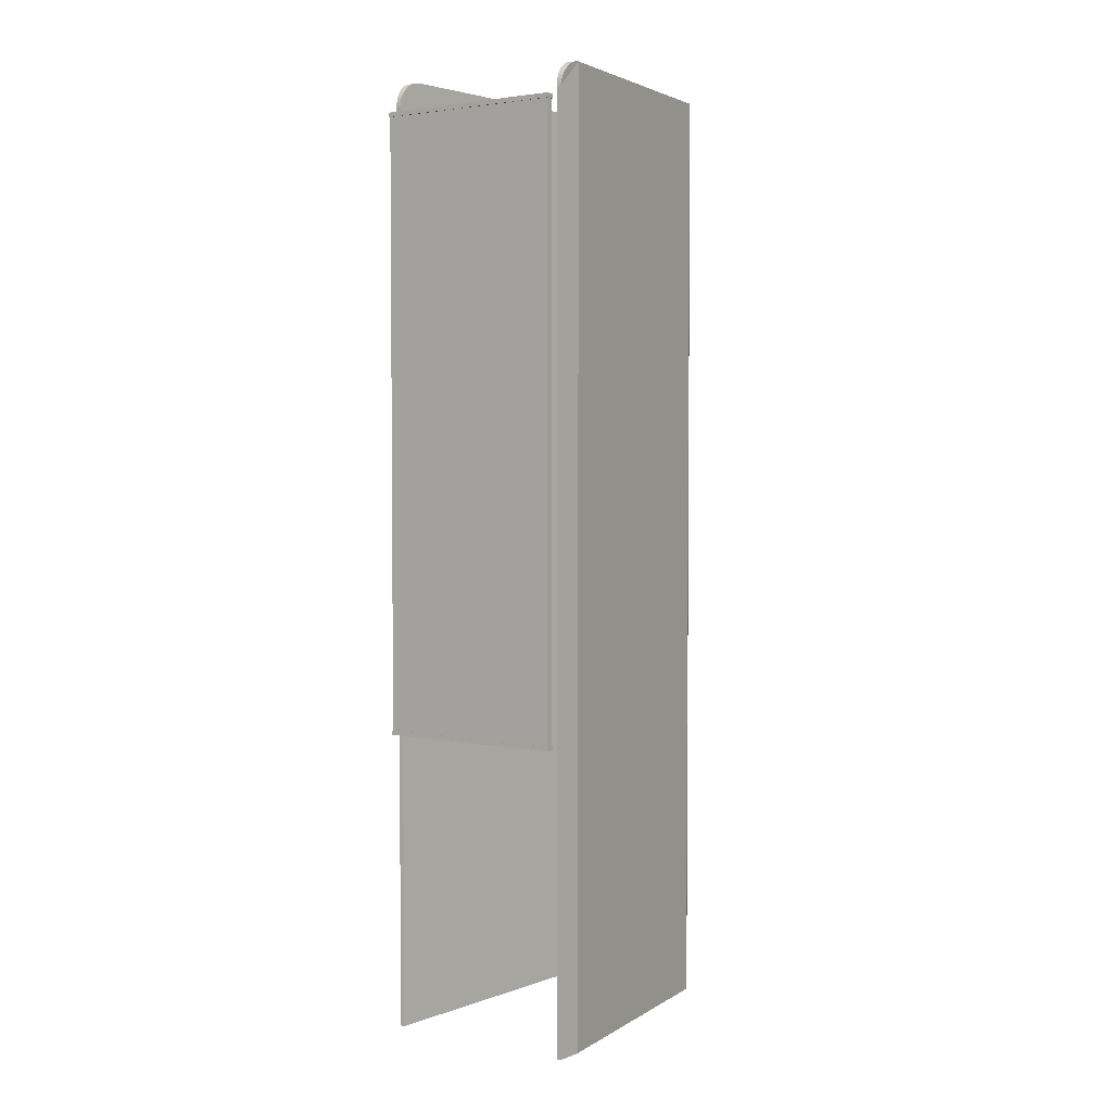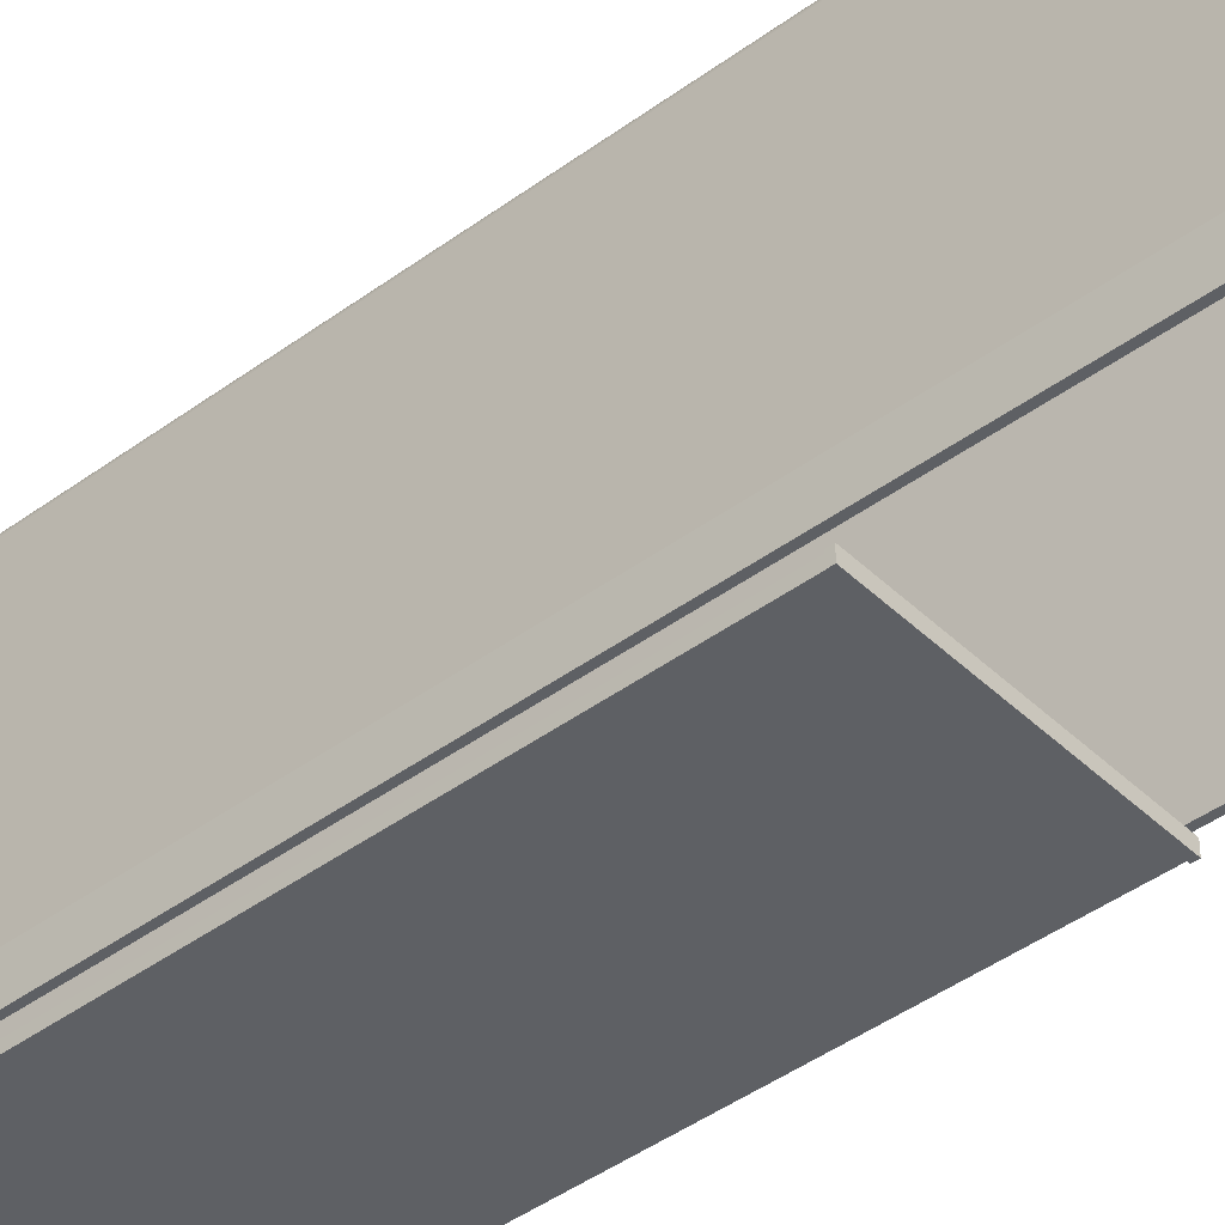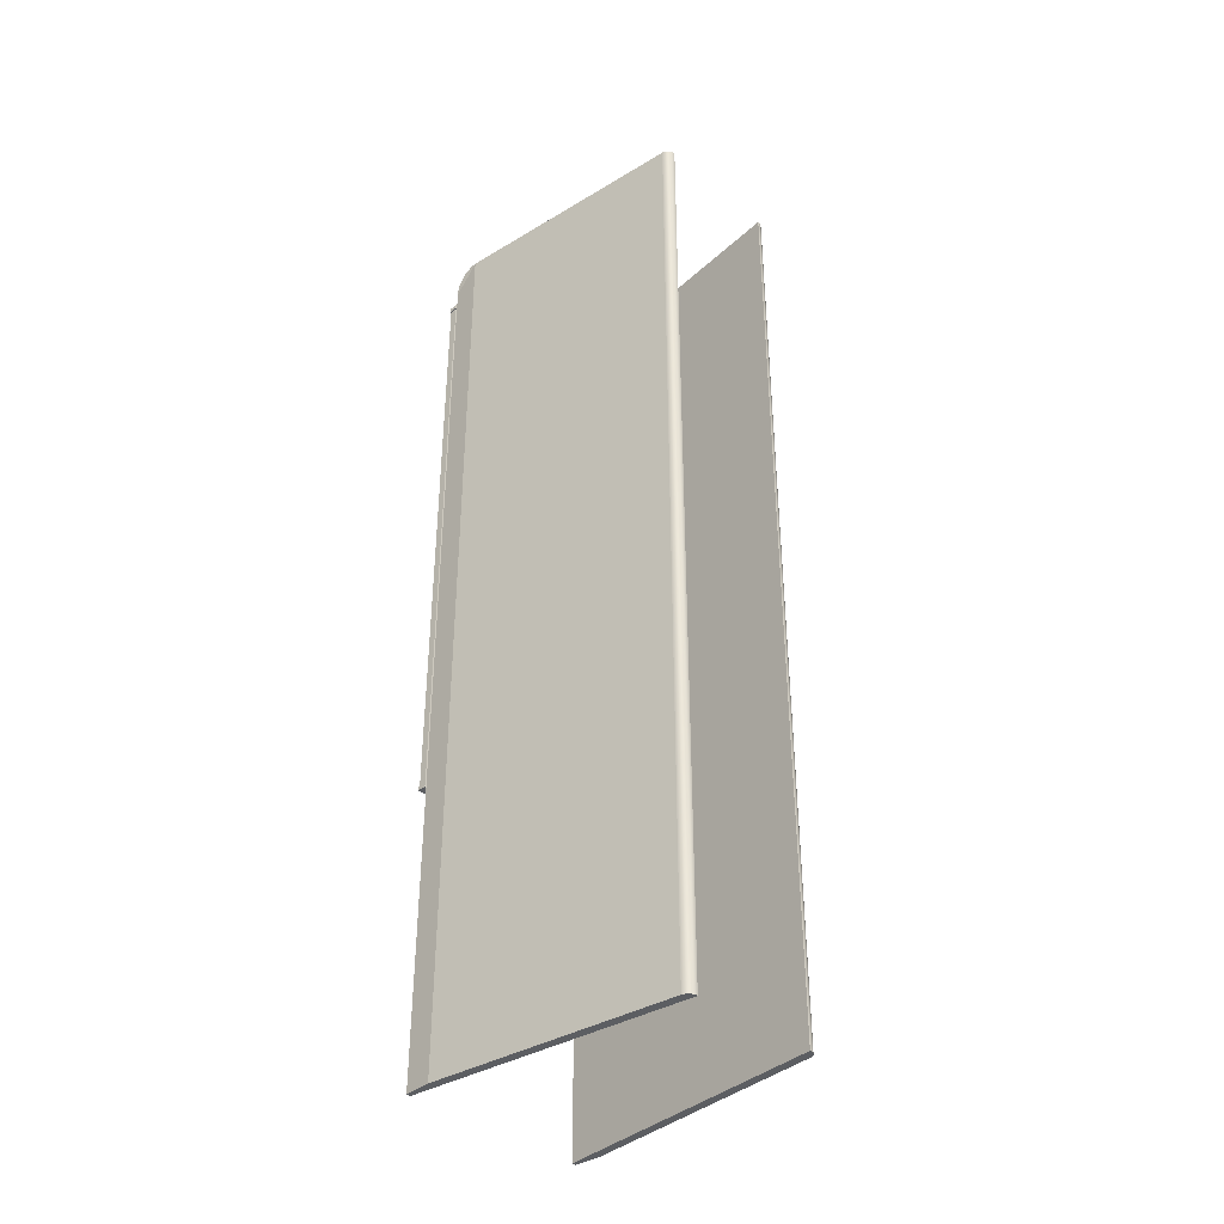
<metadata>
{"format":"obj","ext":"obj","renderer":"f3d","projection":"perspective","resolution":1024,"background":"white","views":[{"elev":3.2,"azim":-145.6,"up":"+Y"},{"elev":-42.8,"azim":-48.7,"up":"+Z"},{"elev":-37.6,"azim":-46.6,"up":"+Y"}]}
</metadata>
<code>
v -0.09222 0.2488 -0.08936
v 0.09198 -0.659 -0.08936
v -0.09222 -0.659 -0.08936
v 0.09198 0.2488 -0.08936
v 0.06347 -0.659 0.1896
v -0.09222 -0.659 -0.06305
v -0.09222 0.2523 -0.08914
v 0.09198 0.2523 -0.08914
v 0.09198 -0.659 -0.06305
v -0.06371 -0.659 0.1896
v 0.06347 0.2751 0.1896
v -0.09222 0.2556 -0.08847
v -0.09222 0.2751 -0.06305
v 0.09198 0.2556 -0.08847
v 0.09198 0.2751 -0.06305
v -0.06371 0.2751 0.1896
v -0.09222 0.2589 -0.08736
v -0.09222 0.2749 -0.06648
v 0.09198 0.2589 -0.08736
v 0.09198 0.2749 -0.06648
v -0.09222 0.262 -0.08584
v -0.09222 0.2742 -0.06986
v 0.09198 0.262 -0.08584
v 0.09198 0.2742 -0.06986
v -0.09222 0.2648 -0.08392
v -0.09222 0.2731 -0.07312
v 0.09198 0.2648 -0.08392
v 0.09198 0.2731 -0.07312
v -0.09222 0.2674 -0.08166
v -0.09222 0.2716 -0.0762
v 0.09198 0.2674 -0.08166
v 0.09198 0.2716 -0.0762
v -0.09222 0.2697 -0.07907
v 0.09198 0.2697 -0.07907
v -0.09222 0.2488 -0.08936
v -0.06361 -0.659 0.1906
v -0.09222 -0.659 -0.08936
v -0.09218 0.2522 -0.08894
v -0.06475 -0.659 0.1906
v -0.09663 -0.659 -0.08936
v -0.09663 0.2488 -0.08936
v -0.09209 0.2555 -0.08813
v -0.0659 -0.659 0.1905
v -0.06361 0.2751 0.1906
v -0.09827 -0.659 -0.06229
v -0.0969 0.2522 -0.08889
v -0.09197 0.2586 -0.08693
v -0.06475 0.2751 0.1906
v -0.06702 -0.659 0.1903
v -0.08954 0.2751 -0.06319
v -0.07323 -0.659 0.1828
v -0.09827 0.2751 -0.06229
v -0.09716 0.2555 -0.08801
v -0.09181 0.2616 -0.08536
v -0.0659 0.2751 0.1905
v -0.06809 -0.659 0.1899
v -0.08989 0.2747 -0.06653
v -0.07304 -0.659 0.1839
v -0.09739 0.2587 -0.08675
v -0.09162 0.2644 -0.08344
v -0.06702 0.2751 0.1903
v -0.0691 -0.659 0.1893
v -0.09022 0.2739 -0.06979
v -0.09831 0.2748 -0.06571
v -0.0727 -0.659 0.185
v -0.07304 0.2751 0.1839
v -0.07323 0.2751 0.1828
v -0.09761 0.2617 -0.0851
v -0.09139 0.2669 -0.08121
v -0.06809 0.2751 0.1899
v -0.07004 -0.659 0.1887
v -0.09054 0.2727 -0.07294
v -0.09831 0.274 -0.06905
v -0.07222 -0.659 0.186
v -0.0727 0.2751 0.185
v -0.0978 0.2645 -0.08311
v -0.09113 0.2692 -0.07869
v -0.0691 0.2751 0.1893
v -0.07088 -0.659 0.1879
v -0.09085 0.2711 -0.07592
v -0.09827 0.2728 -0.07228
v -0.07161 -0.659 0.187
v -0.07222 0.2751 0.186
v -0.09796 0.2671 -0.0808
v -0.07004 0.2751 0.1887
v -0.0982 0.2712 -0.07534
v -0.07161 0.2751 0.187
v -0.0981 0.2693 -0.0782
v -0.07088 0.2751 0.1879
v 0.0631 -0.659 0.1932
v 0.09198 0.2488 -0.08936
v 0.09198 -0.659 -0.08936
v 0.09194 0.2522 -0.08894
v 0.09639 -0.659 -0.08936
v 0.07272 -0.659 0.1853
v 0.09185 0.2555 -0.08813
v 0.09639 0.2488 -0.08936
v 0.07253 -0.659 0.1865
v 0.09173 0.2586 -0.08693
v 0.09666 0.2522 -0.08889
v 0.09803 -0.659 -0.06229
v 0.07253 0.2751 0.1865
v 0.07219 -0.659 0.1876
v 0.09157 0.2616 -0.08536
v 0.09691 0.2555 -0.08801
v 0.09803 0.2751 -0.06229
v 0.07272 0.2751 0.1853
v 0.07219 0.2751 0.1876
v 0.07171 -0.659 0.1886
v 0.09137 0.2644 -0.08344
v 0.09715 0.2587 -0.08675
v 0.0631 0.2751 0.1932
v 0.07171 0.2751 0.1886
v 0.0711 -0.659 0.1896
v 0.09114 0.2669 -0.08121
v 0.09737 0.2617 -0.0851
v 0.0893 0.2751 -0.06319
v 0.0711 0.2751 0.1896
v 0.07037 -0.659 0.1905
v 0.09089 0.2692 -0.07869
v 0.09756 0.2645 -0.08311
v 0.09806 0.2748 -0.06571
v 0.07037 0.2751 0.1905
v 0.06953 -0.659 0.1913
v 0.0906 0.2711 -0.07592
v 0.09773 0.2671 -0.0808
v 0.09806 0.274 -0.06905
v 0.08964 0.2747 -0.06653
v 0.06425 0.2751 0.1932
v 0.0686 -0.659 0.1919
v 0.0903 0.2727 -0.07294
v 0.09786 0.2693 -0.0782
v 0.09803 0.2728 -0.07228
v 0.08998 0.2739 -0.06979
v 0.06425 -0.659 0.1932
v 0.06539 0.2751 0.1931
v 0.06953 0.2751 0.1913
v 0.06758 -0.659 0.1925
v 0.09796 0.2712 -0.07534
v 0.06539 -0.659 0.1931
v 0.06651 0.2751 0.1929
v 0.0686 0.2751 0.1919
v 0.06651 -0.659 0.1929
v 0.06758 0.2751 0.1925
v 0.09259 0.2366 -0.09691
v 0.09259 -0.3599 -0.1039
v 0.09259 0.2366 -0.1039
v 0.09259 -0.3599 -0.09691
v -0.09161 -0.3599 -0.1039
v -0.09161 -0.3599 -0.09691
v -0.09161 0.2366 -0.1039
v -0.09161 0.2366 -0.09691
v 0.09259 0.2366 -0.09603
v 0.09259 -0.3599 -0.09603
v -0.09248 -0.3599 -0.1048
v 0.09347 0.2366 -0.1039
v -0.09161 0.2366 -0.09603
v 0.09259 -0.3599 -0.1048
v -0.09248 0.2366 -0.1048
v -0.09248 -0.3599 -0.1039
v 0.09347 0.2366 -0.09603
v 0.09347 0.2366 -0.1048
v 0.09347 0.241 -0.09603
v -0.09248 0.2366 -0.09603
v -0.09248 -0.3599 -0.09603
v 0.09347 -0.3599 -0.09603
v -0.09248 0.2366 -0.1039
v 0.09347 -0.3643 -0.1048
v -0.09248 -0.3643 -0.09603
v -0.09248 -0.3599 -0.09691
v 0.09347 -0.3599 -0.1048
v -0.09248 0.241 -0.1048
v -0.09248 -0.3643 -0.1048
v 0.09347 0.241 -0.1048
v -0.09248 0.241 -0.09603
v 0.09347 -0.3643 -0.09603
v 0.01365 -0.3529 -0.1048
v -0.008499 -0.3529 -0.1048
v 0.01365 -0.3307 -0.1048
v -0.008499 -0.3307 -0.1048
g mesh1_mesh1-geometry
f 1 2 3
f 2 1 4
f 3 2 1
f 4 1 2
f 2 5 3
f 3 5 2
f 6 1 3
f 3 1 6
f 7 4 1
f 1 4 7
f 8 2 4
f 4 2 8
f 5 2 9
f 9 2 5
f 3 5 10
f 10 5 3
f 1 6 7
f 7 6 1
f 3 10 6
f 6 10 3
f 4 7 8
f 8 7 4
f 2 8 9
f 9 8 2
f 9 11 5
f 5 11 9
f 11 10 5
f 5 10 11
f 7 6 12
f 12 6 7
f 10 13 6
f 6 13 10
f 12 8 7
f 7 8 12
f 9 8 14
f 14 8 9
f 11 9 15
f 15 9 11
f 10 11 16
f 16 11 10
f 12 6 17
f 17 6 12
f 13 10 16
f 16 10 13
f 18 6 13
f 13 6 18
f 8 12 14
f 14 12 8
f 9 14 19
f 19 14 9
f 9 20 15
f 15 20 9
f 13 11 15
f 15 11 13
f 11 13 16
f 16 13 11
f 17 6 21
f 21 6 17
f 17 14 12
f 12 14 17
f 22 6 18
f 18 6 22
f 15 18 13
f 13 18 15
f 14 17 19
f 19 17 14
f 9 19 23
f 23 19 9
f 9 24 20
f 20 24 9
f 18 15 20
f 20 15 18
f 21 6 25
f 25 6 21
f 21 19 17
f 17 19 21
f 26 6 22
f 22 6 26
f 20 22 18
f 18 22 20
f 19 21 23
f 23 21 19
f 9 23 27
f 27 23 9
f 9 28 24
f 24 28 9
f 22 20 24
f 24 20 22
f 25 6 29
f 29 6 25
f 25 23 21
f 21 23 25
f 30 6 26
f 26 6 30
f 24 26 22
f 22 26 24
f 23 25 27
f 27 25 23
f 9 27 31
f 31 27 9
f 9 32 28
f 28 32 9
f 26 24 28
f 28 24 26
f 29 6 33
f 33 6 29
f 29 27 25
f 25 27 29
f 33 6 30
f 30 6 33
f 28 30 26
f 26 30 28
f 27 29 31
f 31 29 27
f 9 31 34
f 34 31 9
f 9 34 32
f 32 34 9
f 30 28 32
f 32 28 30
f 34 29 33
f 33 29 34
f 32 33 30
f 30 33 32
f 29 34 31
f 31 34 29
f 33 32 34
f 34 32 33
g mesh2_mesh2-geometry
l 2 3
l 2 9
l 4 2
l 3 6
l 1 3
l 5 9
l 15 9
l 8 4
l 4 1
l 10 6
l 13 6
l 7 1
l 11 5
l 10 5
l 15 20
l 15 13
l 11 15
l 14 8
l 16 10
l 13 18
l 16 13
l 12 7
l 16 11
l 20 24
l 19 14
l 18 22
l 17 12
l 24 28
l 23 19
l 22 26
l 21 17
l 28 32
l 27 23
l 26 30
l 25 21
l 32 34
l 31 27
l 30 33
l 29 25
l 34 31
l 33 29
g mesh3_mesh3-geometry
f 35 36 37
f 36 35 38
f 37 36 35
f 38 35 36
f 39 37 36
f 36 37 39
f 40 35 37
f 37 35 40
f 38 35 41
f 41 35 38
f 36 38 42
f 42 38 36
f 37 39 43
f 43 39 37
f 44 39 36
f 36 39 44
f 35 40 41
f 41 40 35
f 37 45 40
f 40 45 37
f 46 38 41
f 41 38 46
f 42 38 46
f 46 38 42
f 36 42 47
f 47 42 36
f 48 43 39
f 39 43 48
f 37 43 49
f 49 43 37
f 39 44 48
f 48 44 39
f 36 50 44
f 44 50 36
f 45 41 40
f 40 41 45
f 37 51 45
f 45 51 37
f 52 46 41
f 41 46 52
f 53 42 46
f 46 42 53
f 47 42 53
f 53 42 47
f 36 47 54
f 54 47 36
f 43 48 55
f 55 48 43
f 55 49 43
f 43 49 55
f 37 49 56
f 56 49 37
f 50 48 44
f 44 48 50
f 36 57 50
f 50 57 36
f 41 45 52
f 52 45 41
f 37 58 51
f 51 58 37
f 51 52 45
f 45 52 51
f 46 52 53
f 53 52 46
f 59 47 53
f 53 47 59
f 54 47 59
f 59 47 54
f 36 54 60
f 60 54 36
f 48 50 55
f 55 50 48
f 49 55 61
f 61 55 49
f 61 56 49
f 49 56 61
f 37 56 62
f 62 56 37
f 36 63 57
f 57 63 36
f 64 50 57
f 57 50 64
f 37 65 58
f 58 65 37
f 66 51 58
f 58 51 66
f 52 51 67
f 67 51 52
f 53 52 59
f 59 52 53
f 68 54 59
f 59 54 68
f 60 54 68
f 68 54 60
f 36 60 69
f 69 60 36
f 55 50 61
f 61 50 55
f 56 61 70
f 70 61 56
f 70 62 56
f 56 62 70
f 37 62 71
f 71 62 37
f 36 72 63
f 63 72 36
f 73 57 63
f 63 57 73
f 64 52 50
f 50 52 64
f 73 64 57
f 57 64 73
f 37 74 65
f 65 74 37
f 75 58 65
f 65 58 75
f 51 66 67
f 67 66 51
f 58 75 66
f 66 75 58
f 67 50 52
f 52 50 67
f 59 52 68
f 68 52 59
f 76 60 68
f 68 60 76
f 69 60 76
f 76 60 69
f 36 69 77
f 77 69 36
f 61 50 70
f 70 50 61
f 62 70 78
f 78 70 62
f 78 71 62
f 62 71 78
f 37 71 79
f 79 71 37
f 36 80 72
f 72 80 36
f 81 63 72
f 72 63 81
f 73 63 81
f 81 63 73
f 73 52 64
f 64 52 73
f 37 82 74
f 74 82 37
f 83 65 74
f 74 65 83
f 65 83 75
f 75 83 65
f 66 50 67
f 67 50 66
f 75 50 66
f 66 50 75
f 68 52 76
f 76 52 68
f 84 69 76
f 76 69 84
f 84 77 69
f 69 77 84
f 36 77 80
f 80 77 36
f 70 50 78
f 78 50 70
f 71 78 85
f 85 78 71
f 85 79 71
f 71 79 85
f 37 79 82
f 82 79 37
f 86 72 80
f 80 72 86
f 81 72 86
f 86 72 81
f 81 52 73
f 73 52 81
f 87 74 82
f 82 74 87
f 74 87 83
f 83 87 74
f 83 50 75
f 75 50 83
f 76 52 84
f 84 52 76
f 88 77 84
f 84 77 88
f 88 80 77
f 77 80 88
f 78 50 85
f 85 50 78
f 79 85 89
f 89 85 79
f 89 82 79
f 79 82 89
f 86 80 88
f 88 80 86
f 86 52 81
f 81 52 86
f 82 89 87
f 87 89 82
f 87 50 83
f 83 50 87
f 84 52 88
f 88 52 84
f 85 50 89
f 89 50 85
f 88 52 86
f 86 52 88
f 89 50 87
f 87 50 89
g mesh4_mesh4-geometry
l 57 50
l 63 57
l 50 44
l 50 52
l 72 63
l 44 36
l 48 44
l 52 67
l 52 41
l 64 52
l 52 45
l 80 72
l 36 37
l 39 36
l 55 48
l 67 66
l 67 51
l 41 46
l 35 41
l 41 40
l 73 64
l 45 51
l 45 40
l 77 80
l 35 37
l 37 40
l 43 39
l 61 55
l 66 75
l 51 58
l 46 53
l 35 38
l 81 73
l 69 77
l 49 43
l 70 61
l 75 83
l 58 65
l 53 59
l 38 42
l 86 81
l 60 69
l 56 49
l 78 70
l 83 87
l 65 74
l 59 68
l 42 47
l 88 86
l 54 60
l 62 56
l 85 78
l 87 89
l 74 82
l 68 76
l 47 54
l 84 88
l 71 62
l 89 85
l 82 79
l 76 84
l 79 71
g mesh5_mesh5-geometry
f 90 91 92
f 91 90 93
f 92 91 90
f 93 90 91
f 91 94 92
f 92 94 91
f 92 95 90
f 90 95 92
f 93 90 96
f 96 90 93
f 93 97 91
f 91 97 93
f 94 91 97
f 97 91 94
f 94 95 92
f 92 95 94
f 90 95 98
f 98 95 90
f 96 90 99
f 99 90 96
f 96 100 93
f 93 100 96
f 100 97 93
f 93 97 100
f 97 101 94
f 94 101 97
f 95 94 101
f 101 94 95
f 95 102 98
f 98 102 95
f 90 98 103
f 103 98 90
f 99 90 104
f 104 90 99
f 99 105 96
f 96 105 99
f 105 100 96
f 96 100 105
f 100 106 97
f 97 106 100
f 101 97 106
f 106 97 101
f 106 95 101
f 101 95 106
f 102 95 107
f 107 95 102
f 108 98 102
f 102 98 108
f 98 108 103
f 103 108 98
f 90 103 109
f 109 103 90
f 104 90 110
f 110 90 104
f 104 111 99
f 99 111 104
f 111 105 99
f 99 105 111
f 106 100 105
f 105 100 106
f 95 106 107
f 107 106 95
f 107 112 102
f 102 112 107
f 102 112 108
f 108 112 102
f 113 103 108
f 108 103 113
f 103 113 109
f 109 113 103
f 90 109 114
f 114 109 90
f 110 90 115
f 115 90 110
f 110 116 104
f 104 116 110
f 116 111 104
f 104 111 116
f 106 105 111
f 111 105 106
f 117 107 106
f 106 107 117
f 107 117 112
f 112 117 107
f 108 112 113
f 113 112 108
f 118 109 113
f 113 109 118
f 109 118 114
f 114 118 109
f 90 114 119
f 119 114 90
f 115 90 120
f 120 90 115
f 115 121 110
f 110 121 115
f 121 116 110
f 110 116 121
f 106 111 116
f 116 111 106
f 117 106 122
f 122 106 117
f 117 90 112
f 112 90 117
f 113 112 118
f 118 112 113
f 123 114 118
f 118 114 123
f 114 123 119
f 119 123 114
f 90 119 124
f 124 119 90
f 120 90 125
f 125 90 120
f 120 126 115
f 115 126 120
f 126 121 115
f 115 121 126
f 106 116 121
f 121 116 106
f 106 127 122
f 122 127 106
f 117 122 128
f 128 122 117
f 128 90 117
f 117 90 128
f 90 129 112
f 112 129 90
f 118 112 123
f 123 112 118
f 123 124 119
f 119 124 123
f 90 124 130
f 130 124 90
f 125 90 131
f 131 90 125
f 125 132 120
f 120 132 125
f 120 132 126
f 126 132 120
f 106 121 126
f 126 121 106
f 106 133 127
f 127 133 106
f 128 122 127
f 127 122 128
f 134 90 128
f 128 90 134
f 129 90 135
f 135 90 129
f 136 112 129
f 129 112 136
f 123 112 137
f 137 112 123
f 124 123 137
f 137 123 124
f 137 130 124
f 124 130 137
f 90 130 138
f 138 130 90
f 131 90 134
f 134 90 131
f 131 139 125
f 125 139 131
f 125 139 132
f 132 139 125
f 106 126 132
f 132 126 106
f 106 139 133
f 133 139 106
f 134 127 133
f 133 127 134
f 128 127 134
f 134 127 128
f 90 140 135
f 135 140 90
f 140 129 135
f 135 129 140
f 141 112 136
f 136 112 141
f 129 140 136
f 136 140 129
f 137 112 142
f 142 112 137
f 130 137 142
f 142 137 130
f 142 138 130
f 130 138 142
f 90 138 143
f 143 138 90
f 134 133 131
f 131 133 134
f 131 133 139
f 139 133 131
f 106 132 139
f 139 132 106
f 90 143 140
f 140 143 90
f 144 112 141
f 141 112 144
f 140 141 136
f 136 141 140
f 142 112 144
f 144 112 142
f 138 142 144
f 144 142 138
f 144 143 138
f 138 143 144
f 141 140 143
f 143 140 141
f 143 144 141
f 141 144 143
g mesh6_mesh6-geometry
l 101 106
l 94 101
l 101 95
l 106 117
l 106 107
l 106 122
l 97 94
l 94 92
l 95 98
l 107 95
l 117 112
l 117 128
l 107 102
l 122 127
l 100 97
l 97 91
l 92 90
l 91 92
l 98 103
l 90 112
l 129 112
l 128 134
l 102 108
l 127 133
l 105 100
l 93 91
l 135 90
l 103 109
l 136 129
l 134 131
l 108 113
l 133 139
l 111 105
l 96 93
l 140 135
l 109 114
l 141 136
l 131 125
l 113 118
l 139 132
l 116 111
l 99 96
l 143 140
l 114 119
l 144 141
l 125 120
l 118 123
l 132 126
l 121 116
l 104 99
l 138 143
l 119 124
l 142 144
l 120 115
l 123 137
l 126 121
l 110 104
l 130 138
l 124 130
l 137 142
l 115 110
g mesh7_mesh7-geometry
f 145 146 147
f 146 145 148
f 149 147 146
f 145 150 148
f 147 149 151
f 150 145 152
f 150 151 149
f 151 150 152
g mesh7_mesh7-geometry
f 147 146 145
f 148 145 146
f 146 147 149
f 147 153 145
f 145 153 147
f 152 147 145
f 145 147 152
f 148 150 145
f 149 148 146
f 146 148 149
f 148 146 154
f 151 149 147
f 149 155 146
f 156 153 147
f 147 153 156
f 157 145 153
f 153 145 157
f 147 152 151
f 151 152 147
f 152 145 150
f 145 157 152
f 152 157 145
f 148 149 150
f 150 149 148
f 148 154 150
f 146 158 154
f 149 151 150
f 159 147 151
f 151 147 159
f 158 146 155
f 160 155 149
f 153 156 161
f 161 156 153
f 147 162 156
f 156 162 147
f 157 163 153
f 152 150 151
f 152 164 151
f 151 164 152
f 164 152 157
f 157 152 164
f 149 150 160
f 165 150 154
f 154 158 166
f 162 147 159
f 159 147 162
f 159 151 167
f 167 151 159
f 158 155 168
f 160 169 155
f 161 163 156
f 161 153 163
f 156 163 162
f 164 163 157
f 151 164 167
f 167 164 151
f 170 160 150
f 170 150 165
f 165 154 169
f 171 166 158
f 154 166 169
f 159 162 172
f 159 172 167
f 173 168 155
f 158 168 171
f 173 155 169
f 170 169 160
f 174 162 163
f 175 163 164
f 164 167 175
f 165 169 170
f 171 168 166
f 176 169 166
f 174 172 162
f 175 167 172
f 168 169 173
f 173 169 168
f 174 163 172
f 175 172 163
f 176 166 168
f 169 168 176
f 176 168 169
g mesh7_mesh7-geometry
f 154 146 148
f 146 155 149
f 150 154 148
f 154 158 146
f 155 146 158
f 149 155 160
f 153 163 157
f 160 150 149
f 154 150 165
f 166 158 154
f 168 155 158
f 155 169 160
f 156 163 161
f 163 153 161
f 162 163 156
f 157 163 164
f 150 160 170
f 165 150 170
f 169 154 165
f 158 166 171
f 169 166 154
f 172 162 159
f 167 172 159
f 155 168 173
f 171 168 158
f 169 155 173
f 160 169 170
f 163 162 174
f 164 163 175
f 175 167 164
f 170 169 165
f 166 168 171
f 166 169 176
f 162 172 174
f 172 167 175
f 172 163 174
f 163 172 175
f 168 166 176
g mesh8_mesh8-geometry
l 167 159
l 151 167
g mesh9_mesh9-geometry
l 156 162
l 147 156
g mesh10_mesh10-geometry
l 157 164
l 152 157
g mesh11_mesh11-geometry
l 153 161
l 145 153
g mesh12_mesh12-geometry
l 176 168
l 176 169
l 168 173
l 169 173
g mesh13_mesh13-geometry
f 177 178 179
f 177 179 178
f 180 179 178
f 180 178 179

</code>
